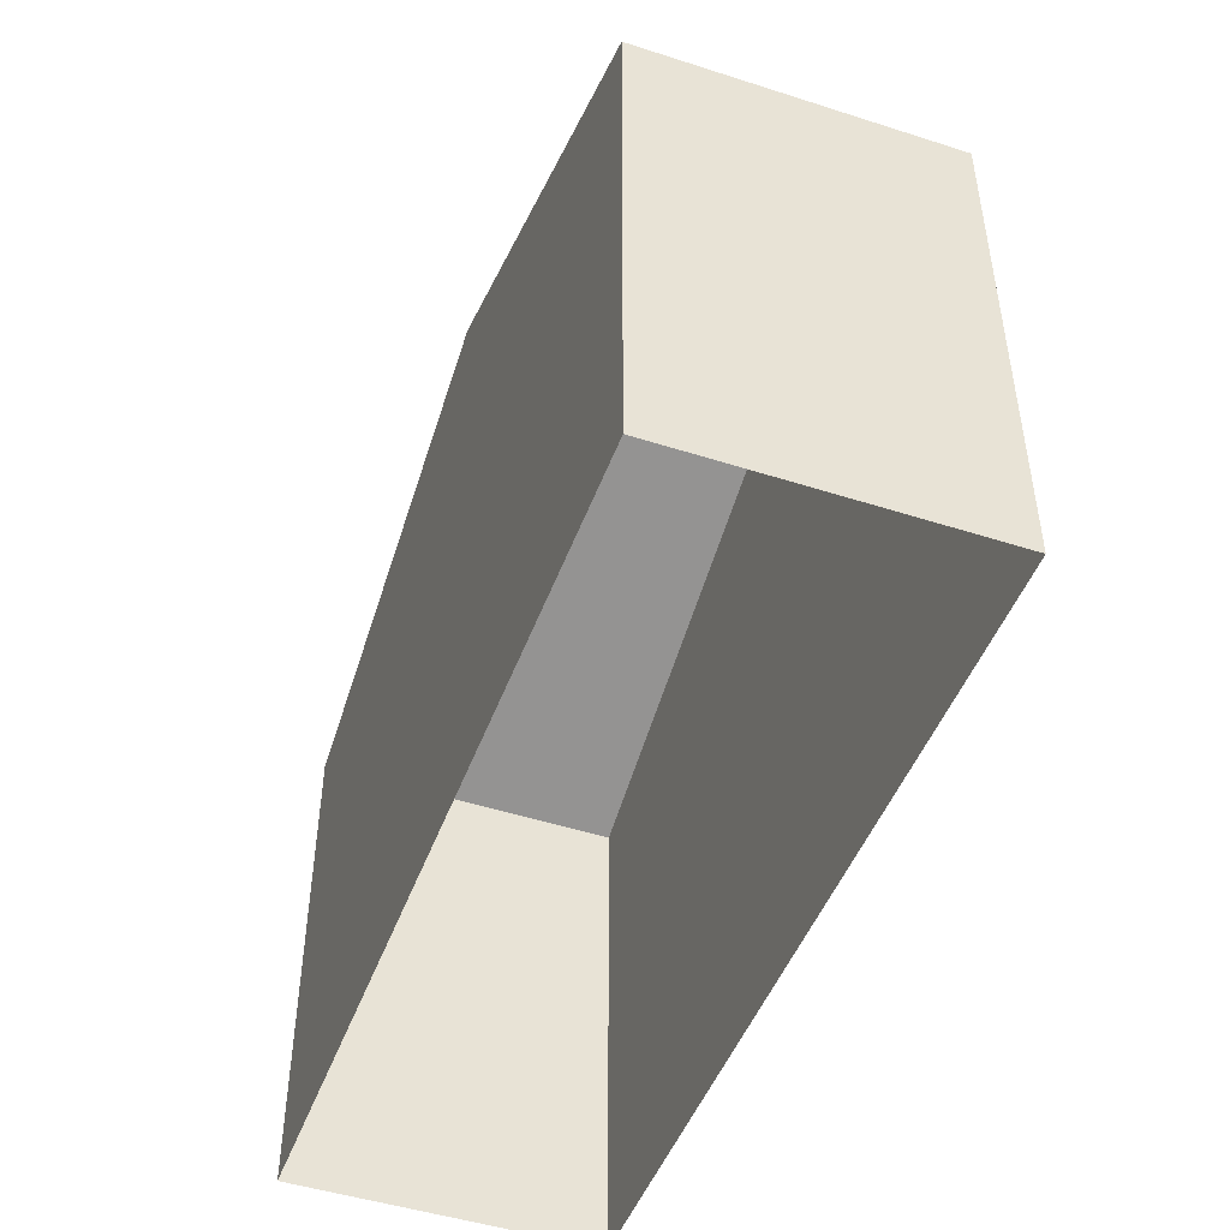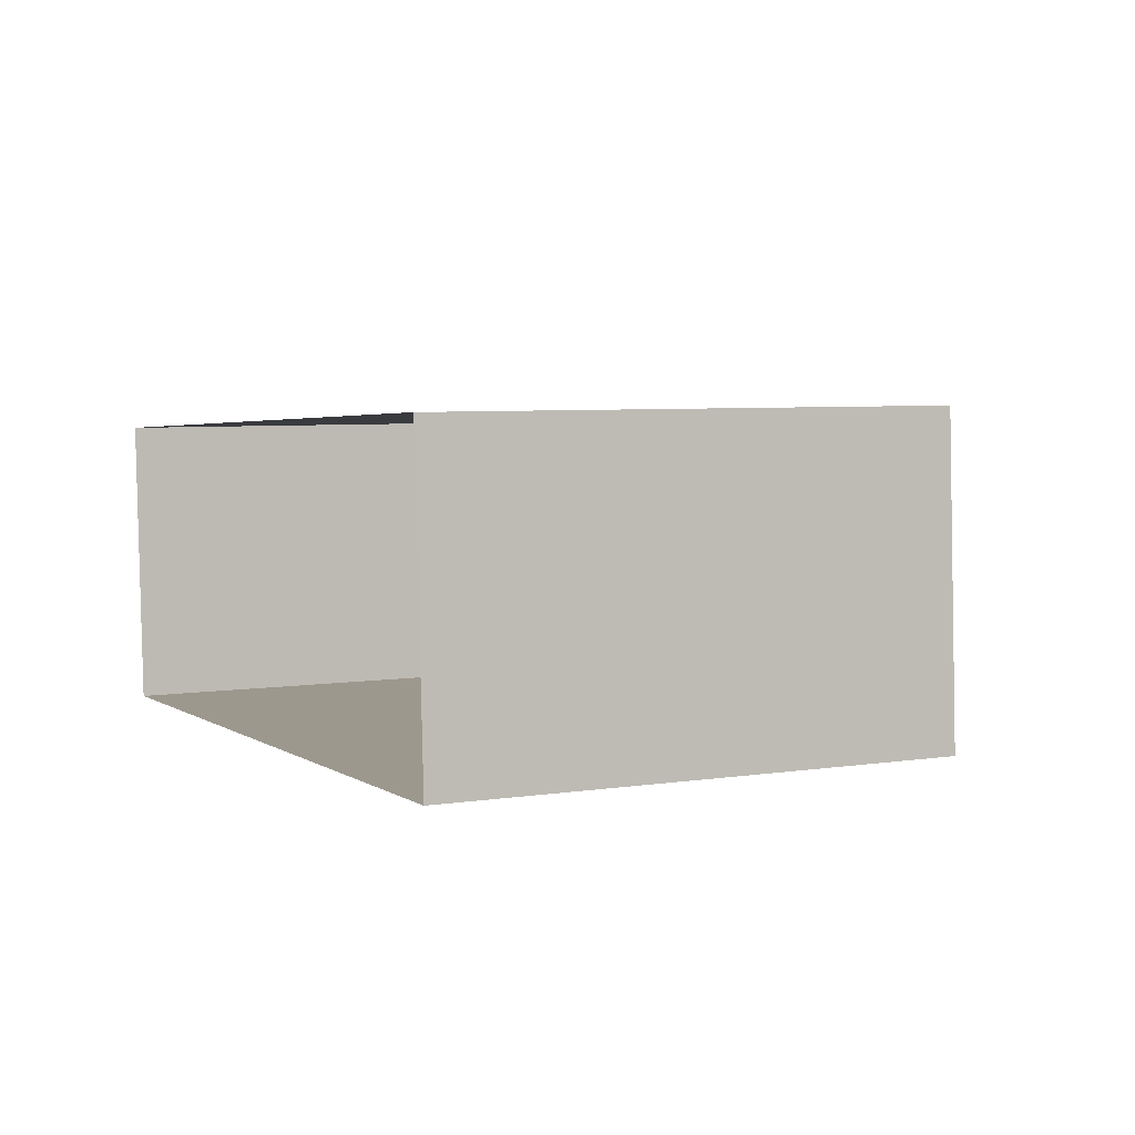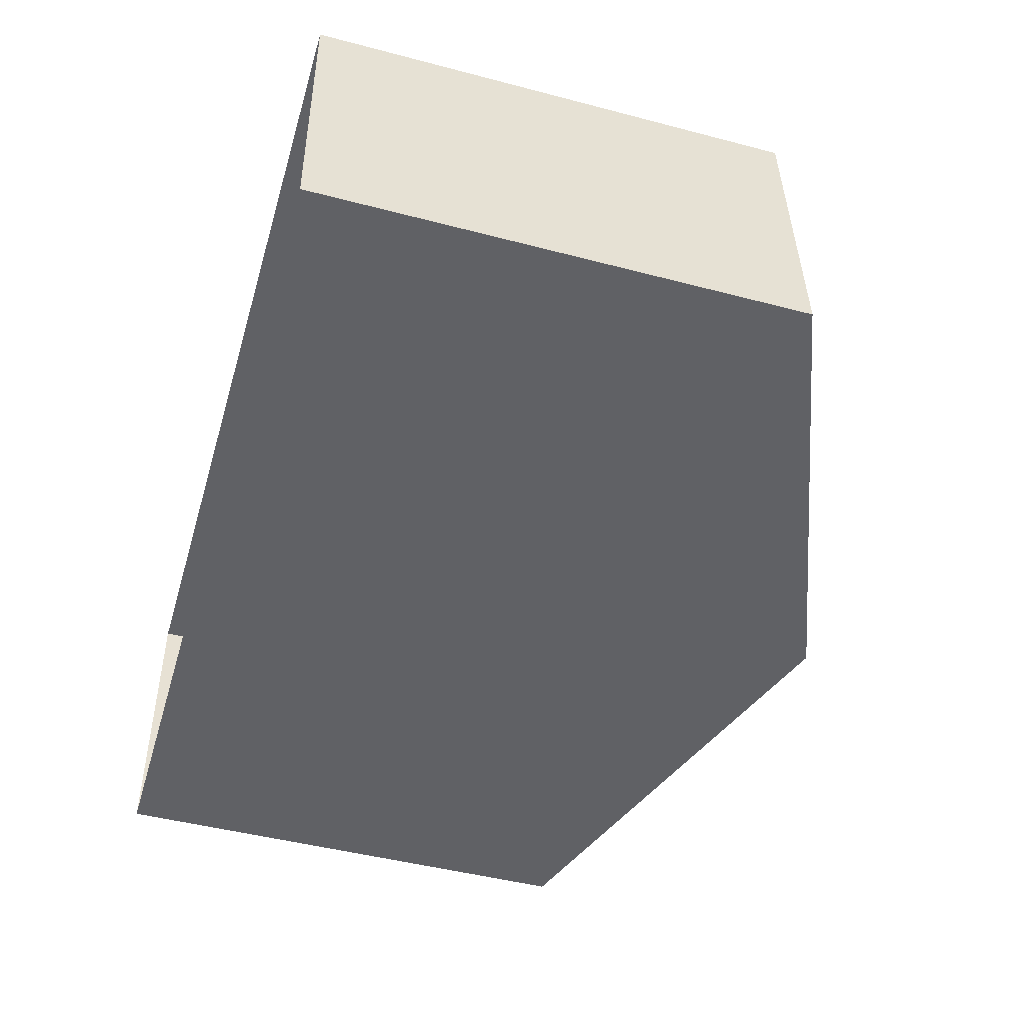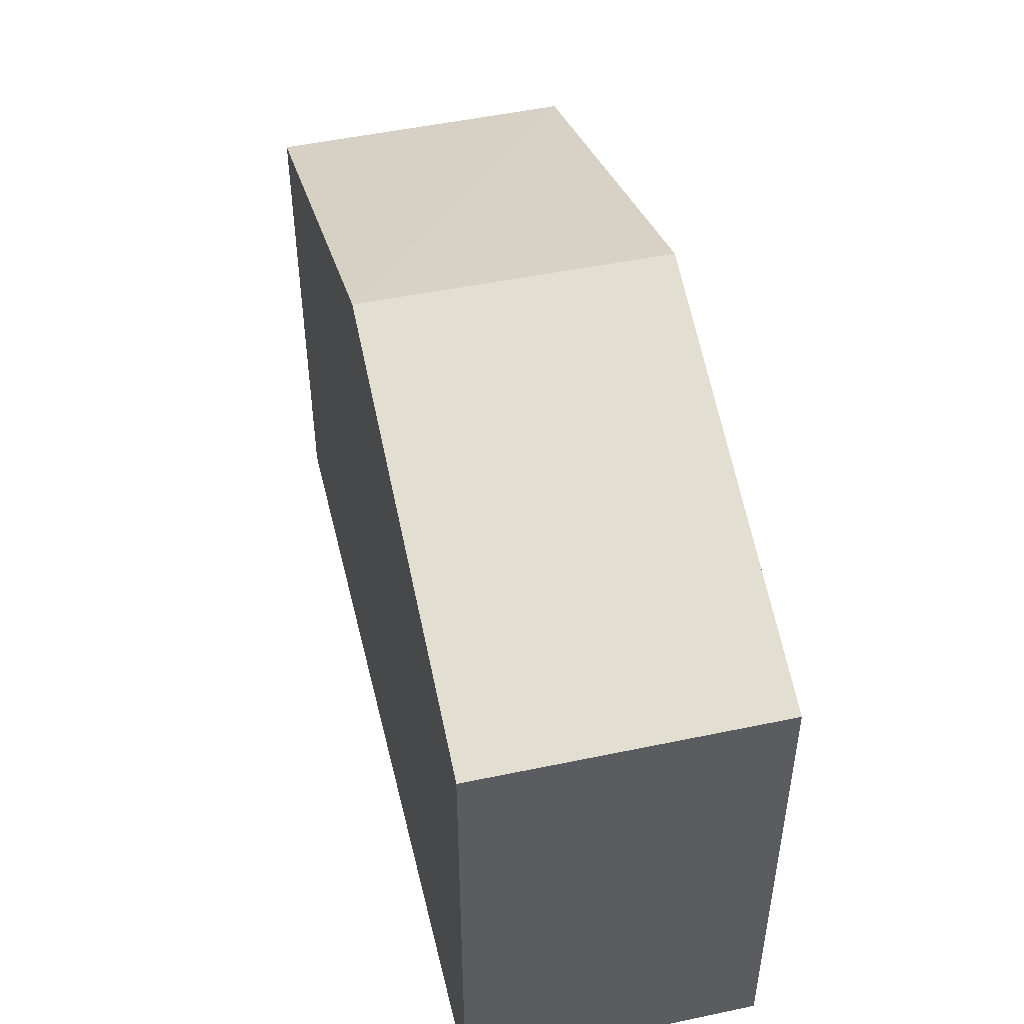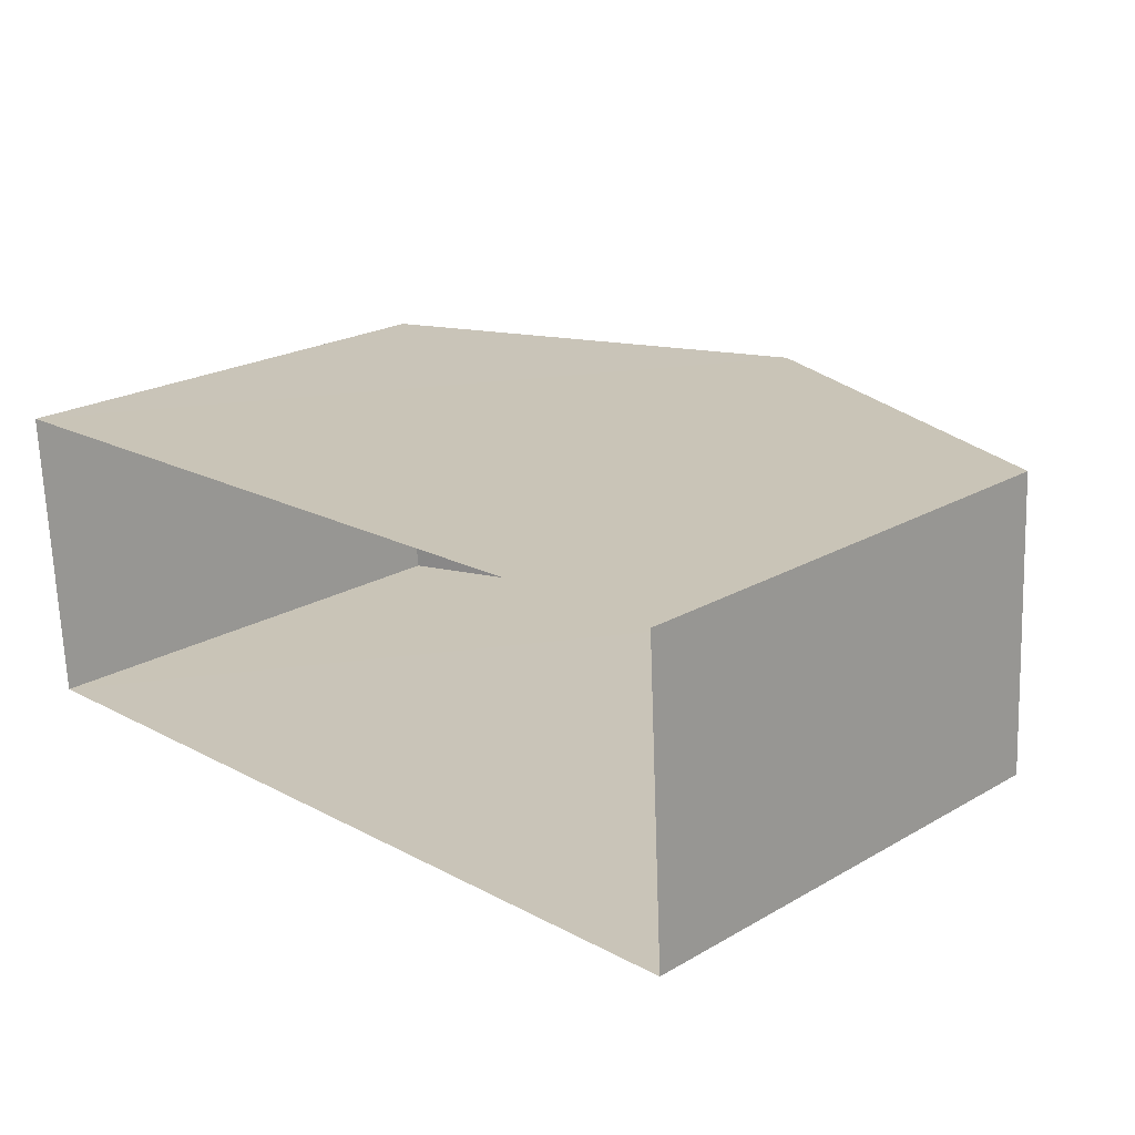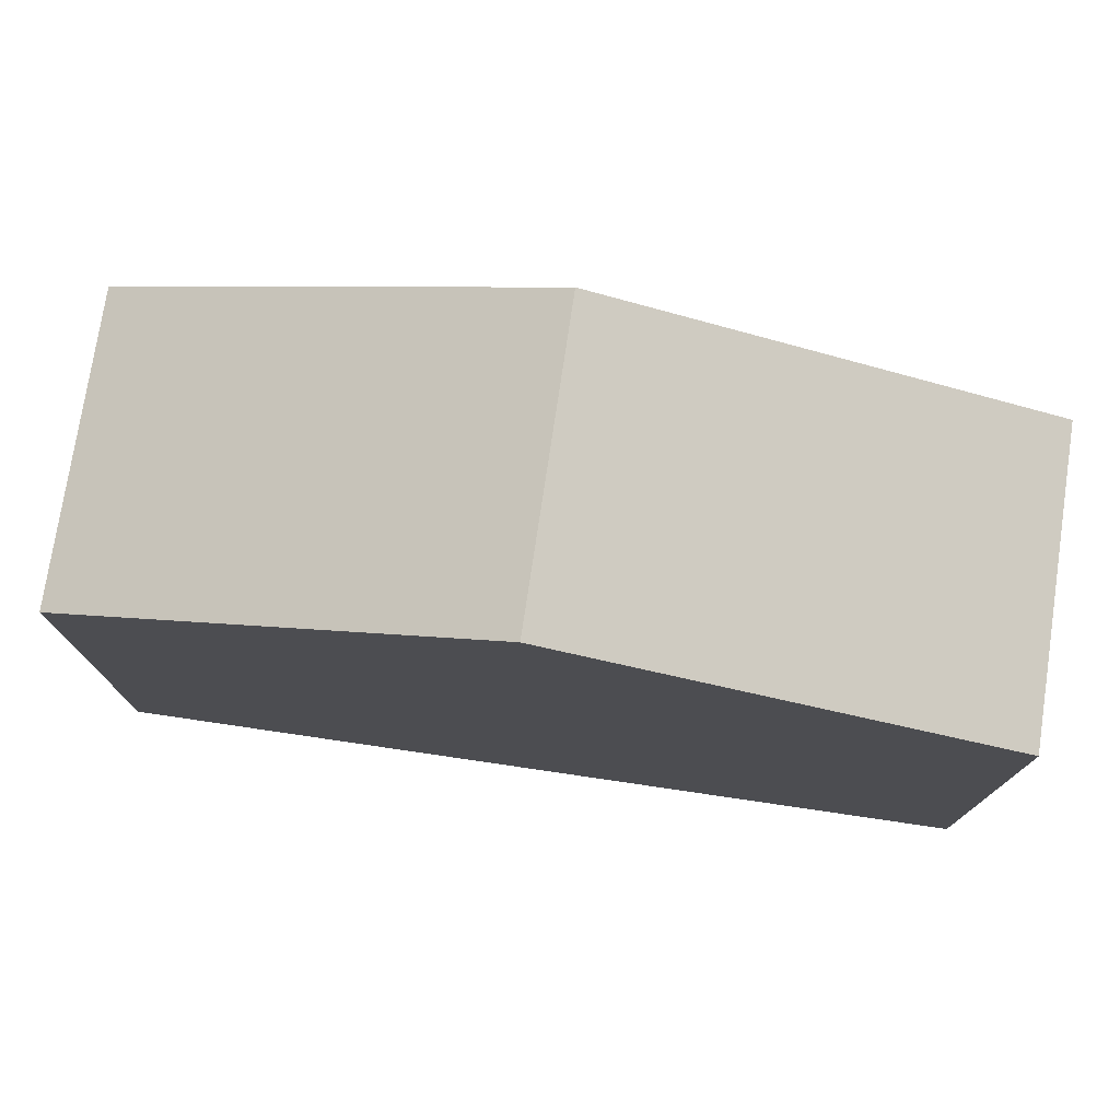
<metadata>
{"format":"obj","ext":"obj","renderer":"f3d","projection":"perspective","resolution":1024,"background":"white","views":[{"elev":-47.5,"azim":-112.7,"up":"+Z"},{"elev":5.8,"azim":-115.1,"up":"+Y"},{"elev":-47.3,"azim":-106.5,"up":"+Y"},{"elev":48.0,"azim":-106.1,"up":"+Z"},{"elev":22.5,"azim":-134.5,"up":"+Y"},{"elev":76.3,"azim":5.5,"up":"+Z"}]}
</metadata>
<code>
v -3.724e+05 -1.054e+05 23.86
v -3.724e+05 -1.055e+05 23.86
v -3.724e+05 -1.055e+05 23.86
v -3.724e+05 -1.055e+05 23.86
v -3.724e+05 -1.054e+05 30.81
v -3.724e+05 -1.055e+05 30.81
v -3.724e+05 -1.055e+05 33.11
v -3.724e+05 -1.054e+05 33.11
v -3.724e+05 -1.055e+05 30.81
v -3.724e+05 -1.055e+05 30.81
f 1 2 3
f 1 4 2
f 5 6 7
f 8 5 7
f 9 10 8
f 7 9 8
f 6 3 7
f 3 2 7
f 2 9 7
f 6 1 3
f 6 5 1
f 9 2 4
f 10 9 4
f 10 4 8
f 4 1 8
f 1 5 8

</code>
